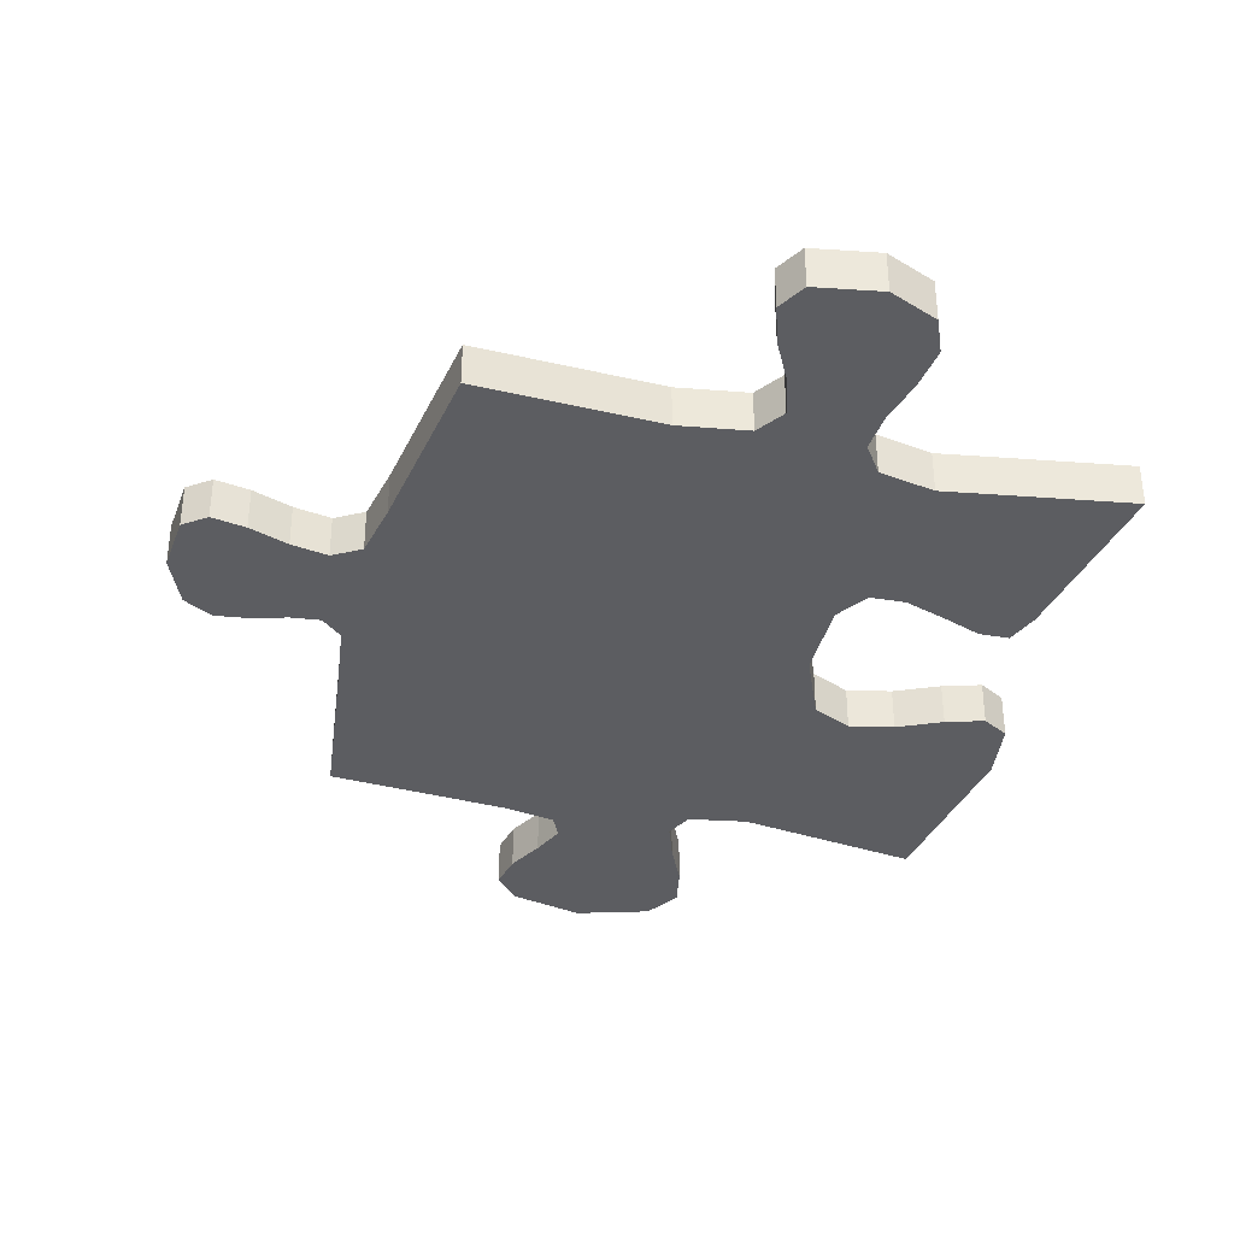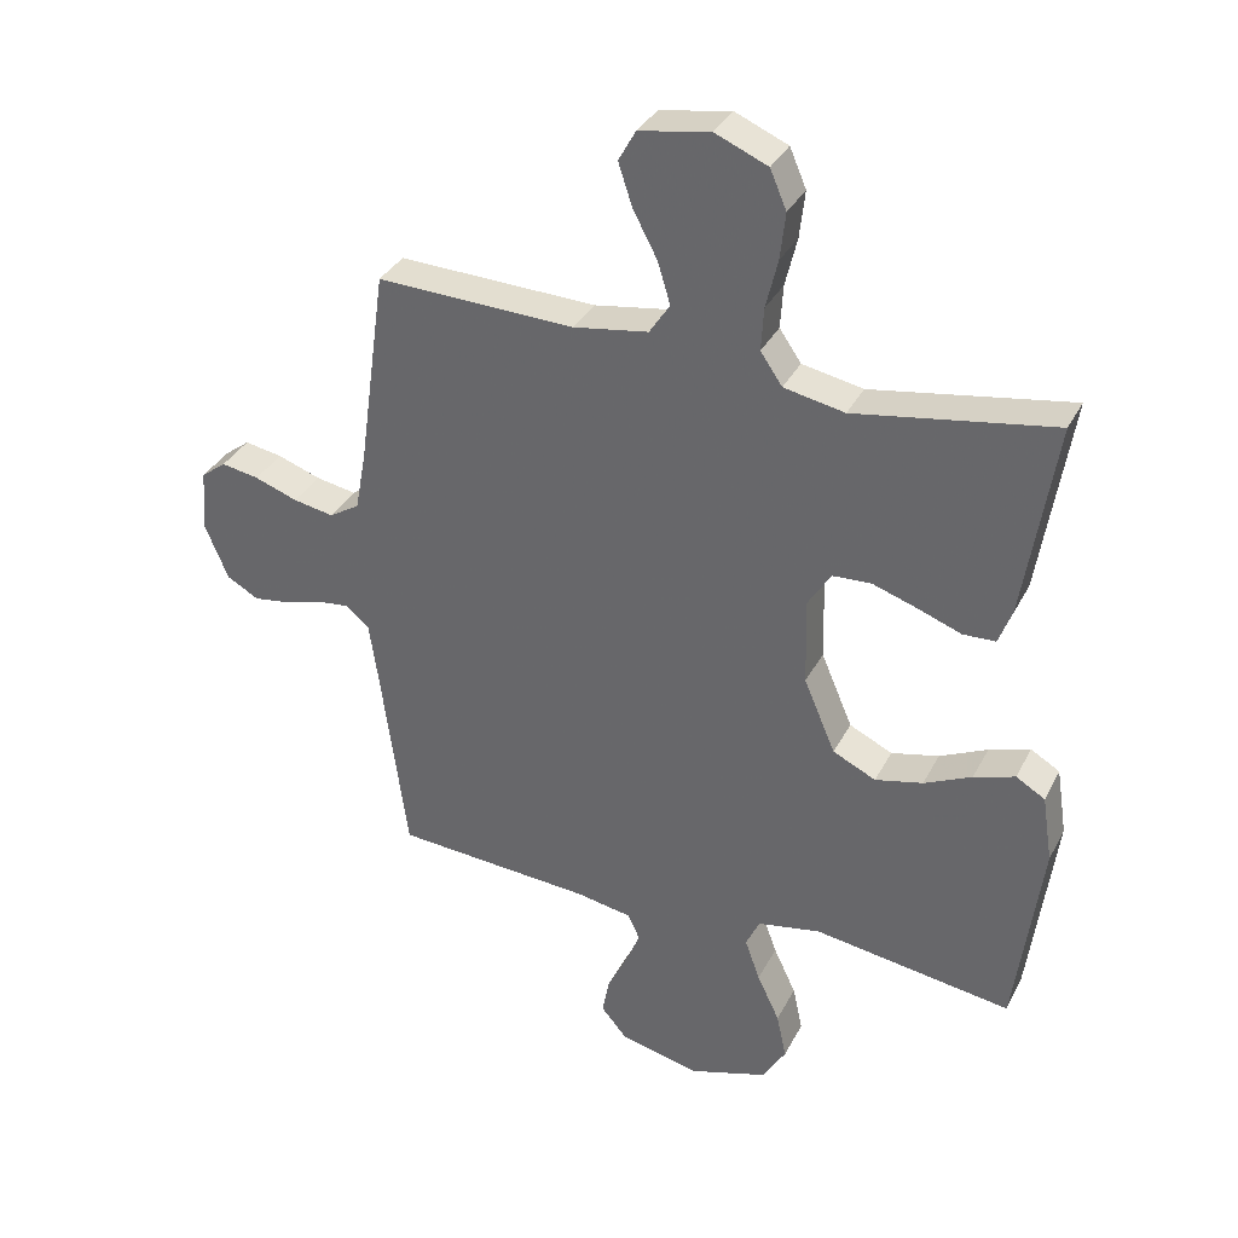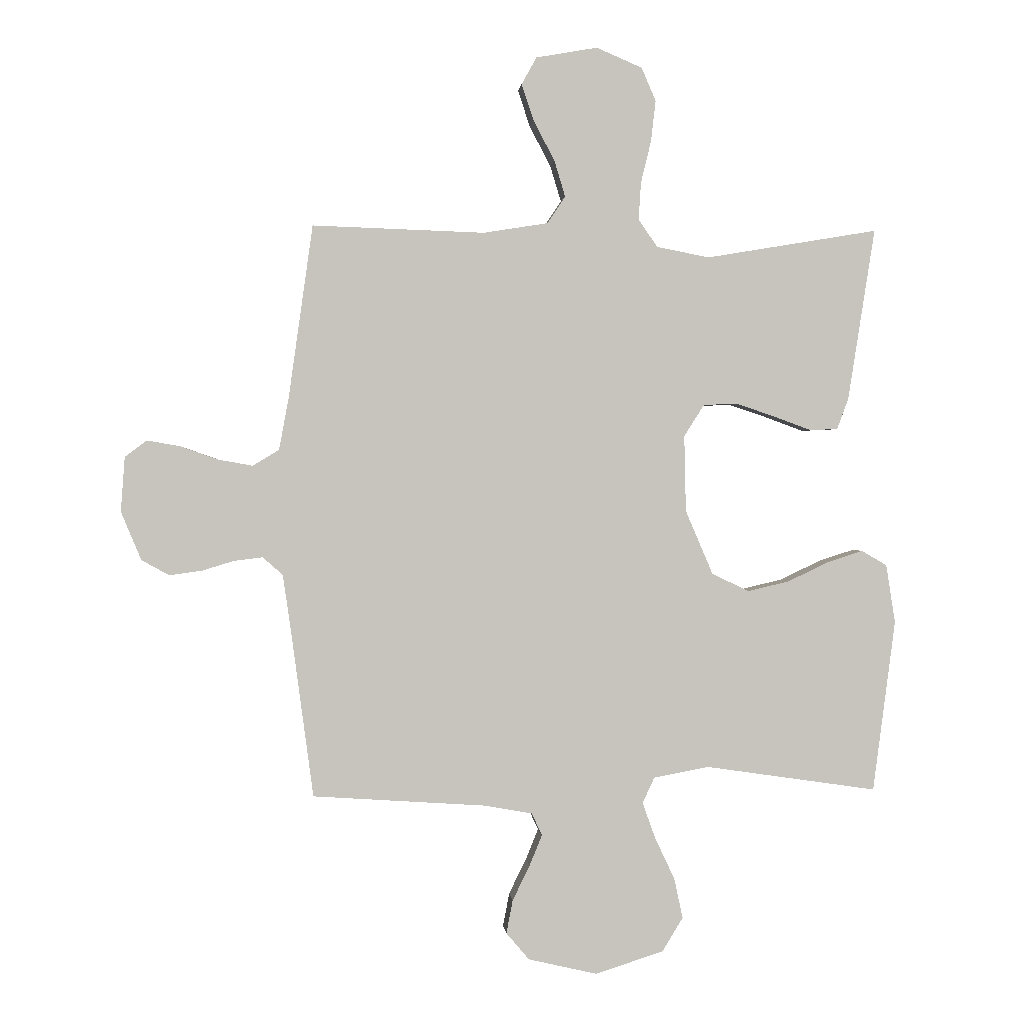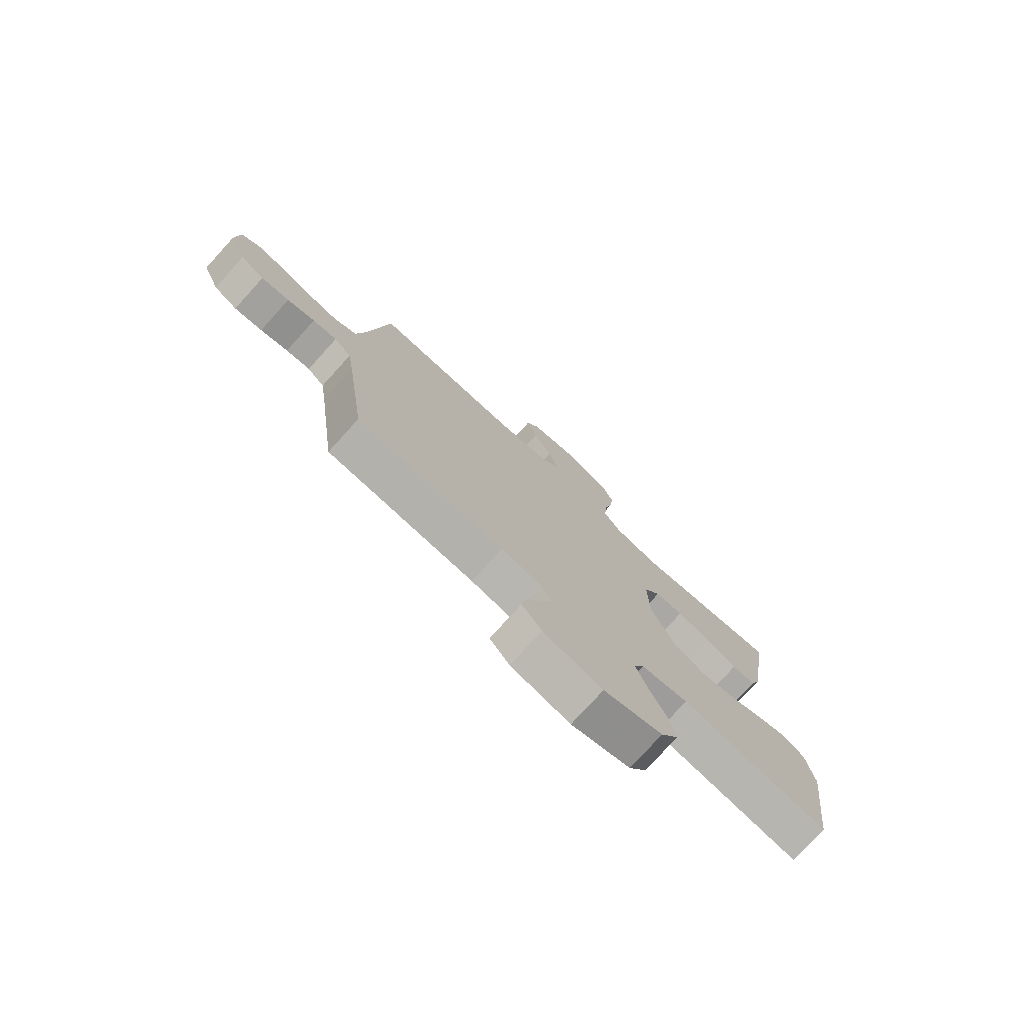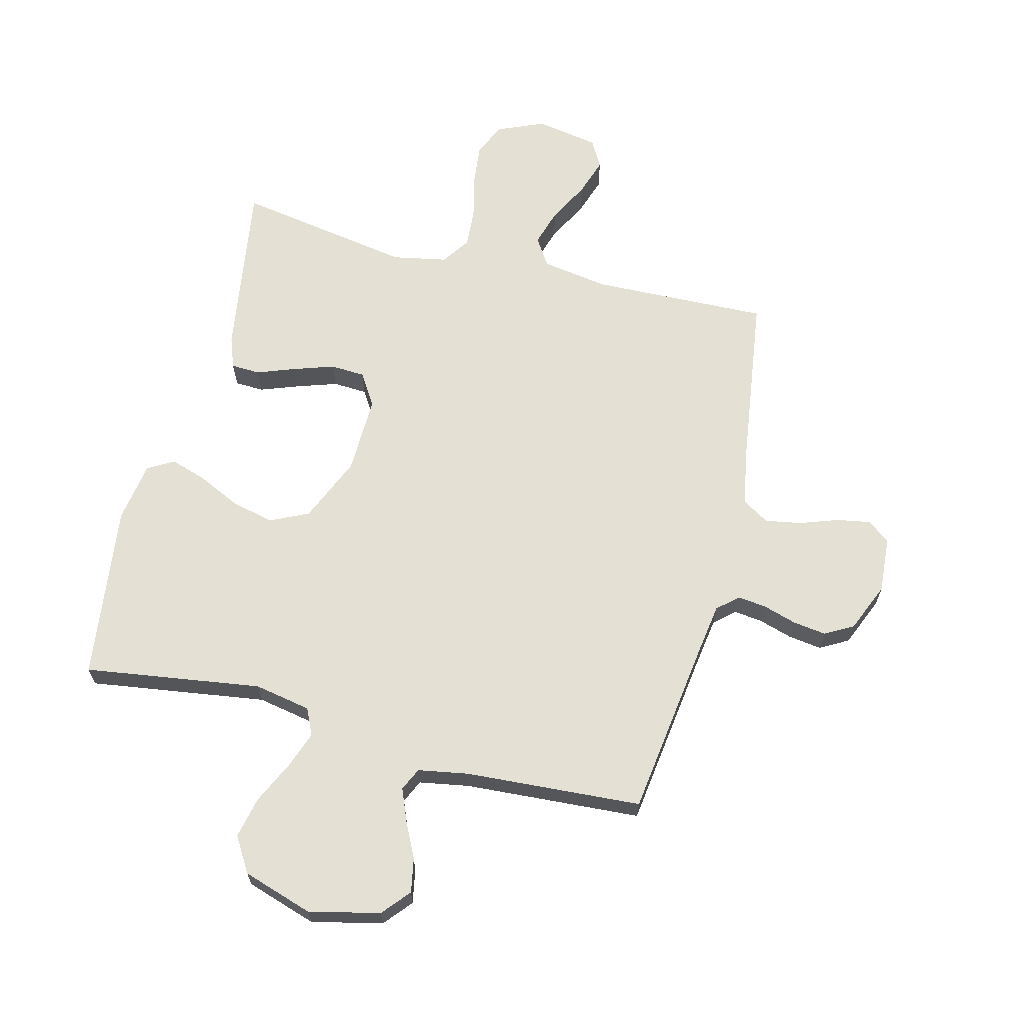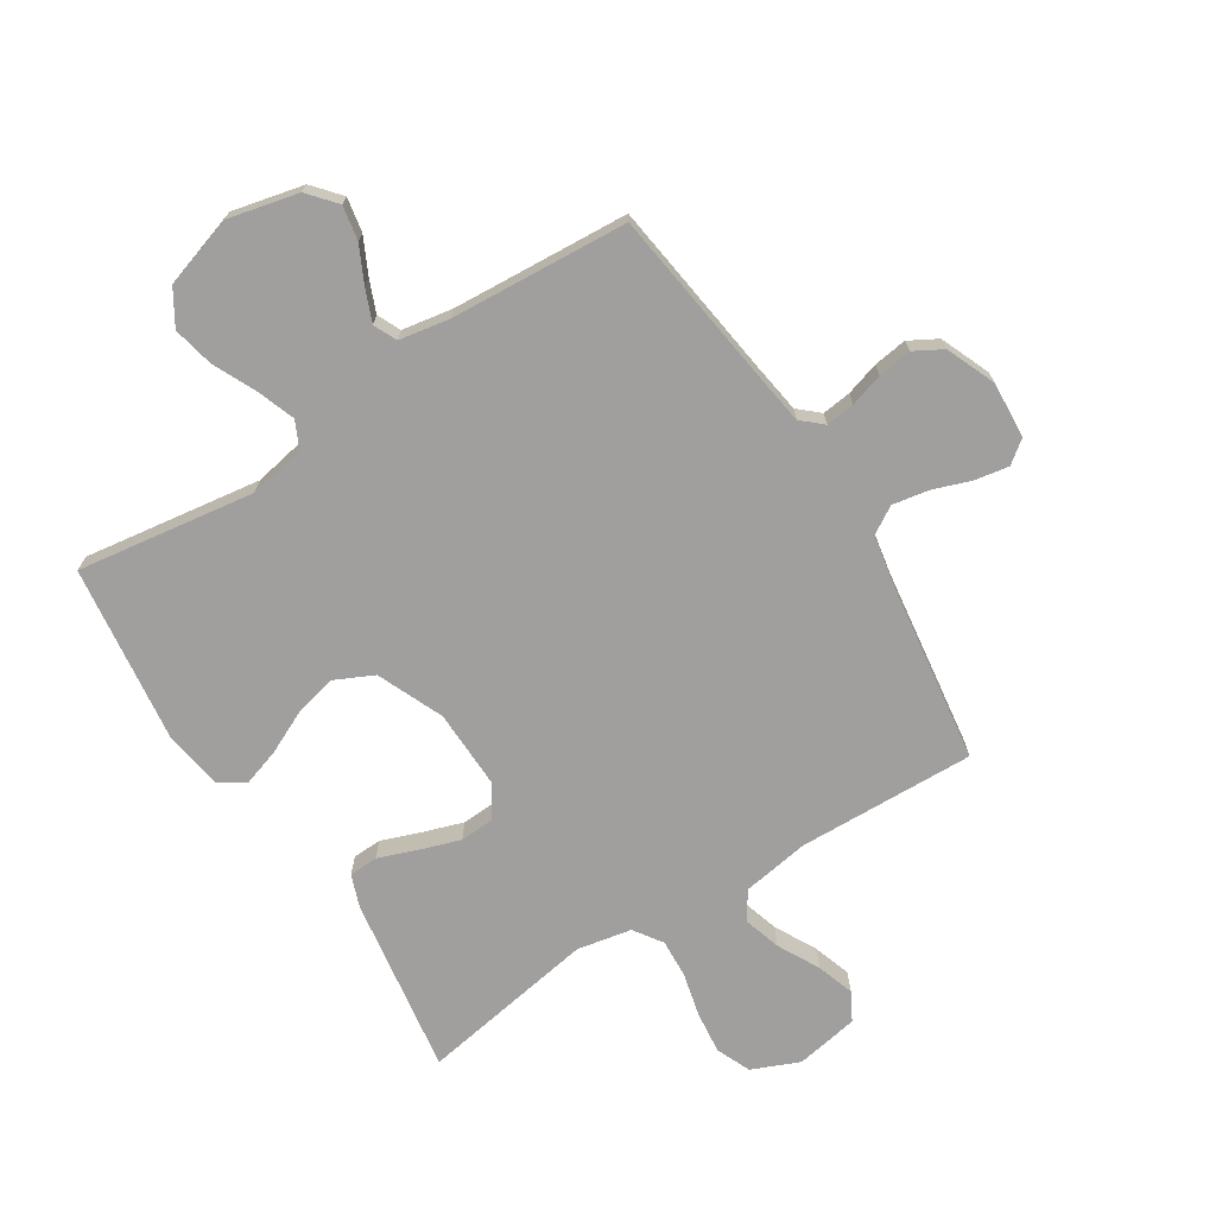
<metadata>
{"format":"obj","ext":"obj","renderer":"f3d","projection":"perspective","resolution":1024,"background":"white","views":[{"elev":-36.7,"azim":-15.0,"up":"+Y"},{"elev":34.5,"azim":24.2,"up":"+Z"},{"elev":0.9,"azim":-5.1,"up":"+Z"},{"elev":-76.9,"azim":-42.3,"up":"+Z"},{"elev":65.5,"azim":-165.7,"up":"+Y"},{"elev":-71.4,"azim":-147.5,"up":"+Y"}]}
</metadata>
<code>
v 0.5 0.07 -0.5
v 0.2 0.07 -0.456
v 0.104 0.07 -0.474
v 0.083 0.07 -0.519
v 0.106 0.07 -0.583
v 0.14 0.07 -0.655
v 0.155 0.07 -0.725
v 0.119 0.07 -0.784
v 0 0.07 -0.822
v -0.12 0.07 -0.794
v -0.16 0.07 -0.747
v -0.149 0.07 -0.689
v -0.119 0.07 -0.628
v -0.097 0.07 -0.574
v -0.115 0.07 -0.535
v -0.2 0.07 -0.52
v -0.5 0.07 -0.5
v -0.54 0.07 -0.2
v -0.553 0.07 -0.111
v -0.588 0.07 -0.08
v -0.637 0.07 -0.086
v -0.693 0.07 -0.103
v -0.75 0.07 -0.111
v -0.798 0.07 -0.084
v -0.833 0.07 0
v -0.826 0.07 0.095
v -0.788 0.07 0.124
v -0.731 0.07 0.114
v -0.666 0.07 0.091
v -0.605 0.07 0.08
v -0.559 0.07 0.108
v -0.542 0.07 0.2
v -0.5 0.07 0.5
v -0.2 0.07 0.49
v -0.087 0.07 0.508
v -0.056 0.07 0.555
v -0.075 0.07 0.618
v -0.112 0.07 0.688
v -0.133 0.07 0.752
v -0.107 0.07 0.799
v 0 0.07 0.818
v 0.08 0.07 0.784
v 0.105 0.07 0.726
v 0.097 0.07 0.655
v 0.079 0.07 0.581
v 0.075 0.07 0.516
v 0.108 0.07 0.468
v 0.2 0.07 0.45
v 0.5 0.07 0.5
v 0.453 0.07 0.2
v 0.433 0.07 0.146
v 0.384 0.07 0.144
v 0.319 0.07 0.168
v 0.25 0.07 0.191
v 0.192 0.07 0.188
v 0.157 0.07 0.133
v 0.16 0.07 0
v 0.208 0.07 -0.112
v 0.273 0.07 -0.143
v 0.345 0.07 -0.126
v 0.417 0.07 -0.092
v 0.479 0.07 -0.072
v 0.523 0.07 -0.098
v 0.539 0.07 -0.2
v 0.5 0 -0.5
v 0.2 0 -0.456
v 0.104 0 -0.474
v 0.083 0 -0.519
v 0.106 0 -0.583
v 0.14 0 -0.655
v 0.155 0 -0.725
v 0.119 0 -0.784
v 0 0 -0.822
v -0.12 0 -0.794
v -0.16 0 -0.747
v -0.149 0 -0.689
v -0.119 0 -0.628
v -0.097 0 -0.574
v -0.115 0 -0.535
v -0.2 0 -0.52
v -0.5 0 -0.5
v -0.54 0 -0.2
v -0.553 0 -0.111
v -0.588 0 -0.08
v -0.637 0 -0.086
v -0.693 0 -0.103
v -0.75 0 -0.111
v -0.798 0 -0.084
v -0.833 0 0
v -0.826 0 0.095
v -0.788 0 0.124
v -0.731 0 0.114
v -0.666 0 0.091
v -0.605 0 0.08
v -0.559 0 0.108
v -0.542 0 0.2
v -0.5 0 0.5
v -0.2 0 0.49
v -0.087 0 0.508
v -0.056 0 0.555
v -0.075 0 0.618
v -0.112 0 0.688
v -0.133 0 0.752
v -0.107 0 0.799
v 0 0 0.818
v 0.08 0 0.784
v 0.105 0 0.726
v 0.097 0 0.655
v 0.079 0 0.581
v 0.075 0 0.516
v 0.108 0 0.468
v 0.2 0 0.45
v 0.5 0 0.5
v 0.453 0 0.2
v 0.433 0 0.146
v 0.384 0 0.144
v 0.319 0 0.168
v 0.25 0 0.191
v 0.192 0 0.188
v 0.157 0 0.133
v 0.16 0 0
v 0.208 0 -0.112
v 0.273 0 -0.143
v 0.345 0 -0.126
v 0.417 0 -0.092
v 0.479 0 -0.072
v 0.523 0 -0.098
v 0.539 0 -0.2
f 64 1 2
f 63 64 2
f 62 63 2
f 61 62 2
f 60 61 2
f 59 60 2 3
f 58 59 3
f 57 58 3 4
f 56 57 4
f 51 52 53
f 50 51 53
f 49 50 53
f 48 49 53
f 47 48 53 54
f 46 47 54 55
f 43 44 45
f 42 43 45
f 41 42 45
f 40 41 45
f 39 40 45
f 38 39 45
f 37 38 45
f 36 37 45 46
f 46 55 56
f 36 46 56
f 35 36 56
f 32 33 34
f 35 56 4
f 34 35 4
f 32 34 4
f 31 32 4
f 27 28 29
f 26 27 29
f 25 26 29
f 24 25 29
f 23 24 29
f 22 23 29
f 21 22 29
f 20 21 29 30
f 16 17 18
f 15 16 18 19
f 11 12 13
f 10 11 13
f 9 10 13
f 8 9 13
f 7 8 13
f 6 7 13
f 5 6 13
f 5 13 14
f 31 4 5
f 30 31 5
f 20 30 5
f 19 20 5
f 5 14 15
f 5 15 19
f 66 65 128
f 66 128 127
f 66 127 126
f 66 126 125
f 66 125 124
f 67 66 124 123
f 67 123 122
f 68 67 122 121
f 68 121 120
f 117 116 115
f 117 115 114
f 117 114 113
f 117 113 112
f 118 117 112 111
f 119 118 111 110
f 109 108 107
f 109 107 106
f 109 106 105
f 109 105 104
f 109 104 103
f 109 103 102
f 109 102 101
f 110 109 101 100
f 120 119 110
f 120 110 100
f 120 100 99
f 98 97 96
f 68 120 99
f 68 99 98
f 68 98 96
f 68 96 95
f 93 92 91
f 93 91 90
f 93 90 89
f 93 89 88
f 93 88 87
f 93 87 86
f 93 86 85
f 94 93 85 84
f 82 81 80
f 83 82 80 79
f 77 76 75
f 77 75 74
f 77 74 73
f 77 73 72
f 77 72 71
f 77 71 70
f 77 70 69
f 78 77 69
f 69 68 95
f 69 95 94
f 69 94 84
f 69 84 83
f 79 78 69
f 83 79 69
f 1 65 66 2
f 2 66 67 3
f 3 67 68 4
f 4 68 69 5
f 5 69 70 6
f 6 70 71 7
f 7 71 72 8
f 8 72 73 9
f 9 73 74 10
f 10 74 75 11
f 11 75 76 12
f 12 76 77 13
f 13 77 78 14
f 14 78 79 15
f 15 79 80 16
f 16 80 81 17
f 17 81 82 18
f 18 82 83 19
f 19 83 84 20
f 20 84 85 21
f 21 85 86 22
f 22 86 87 23
f 23 87 88 24
f 24 88 89 25
f 25 89 90 26
f 26 90 91 27
f 27 91 92 28
f 28 92 93 29
f 29 93 94 30
f 30 94 95 31
f 31 95 96 32
f 32 96 97 33
f 33 97 98 34
f 34 98 99 35
f 35 99 100 36
f 36 100 101 37
f 37 101 102 38
f 38 102 103 39
f 39 103 104 40
f 40 104 105 41
f 41 105 106 42
f 42 106 107 43
f 43 107 108 44
f 44 108 109 45
f 45 109 110 46
f 46 110 111 47
f 47 111 112 48
f 48 112 113 49
f 49 113 114 50
f 50 114 115 51
f 51 115 116 52
f 52 116 117 53
f 53 117 118 54
f 54 118 119 55
f 55 119 120 56
f 56 120 121 57
f 57 121 122 58
f 58 122 123 59
f 59 123 124 60
f 60 124 125 61
f 61 125 126 62
f 62 126 127 63
f 63 127 128 64
f 64 128 65 1

</code>
